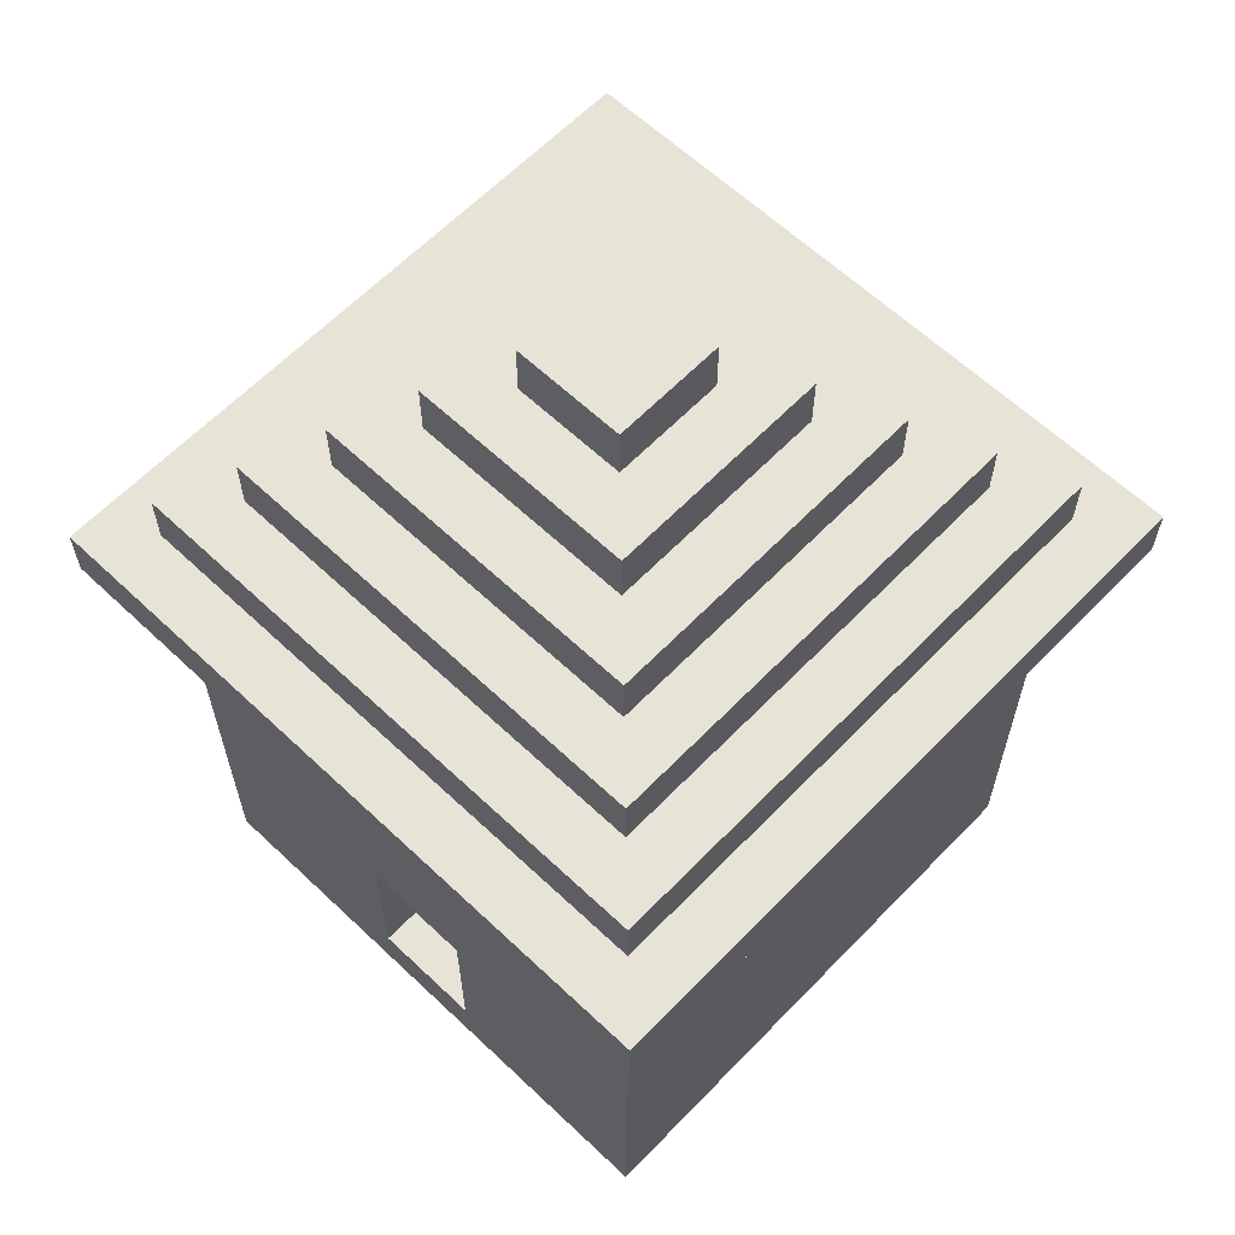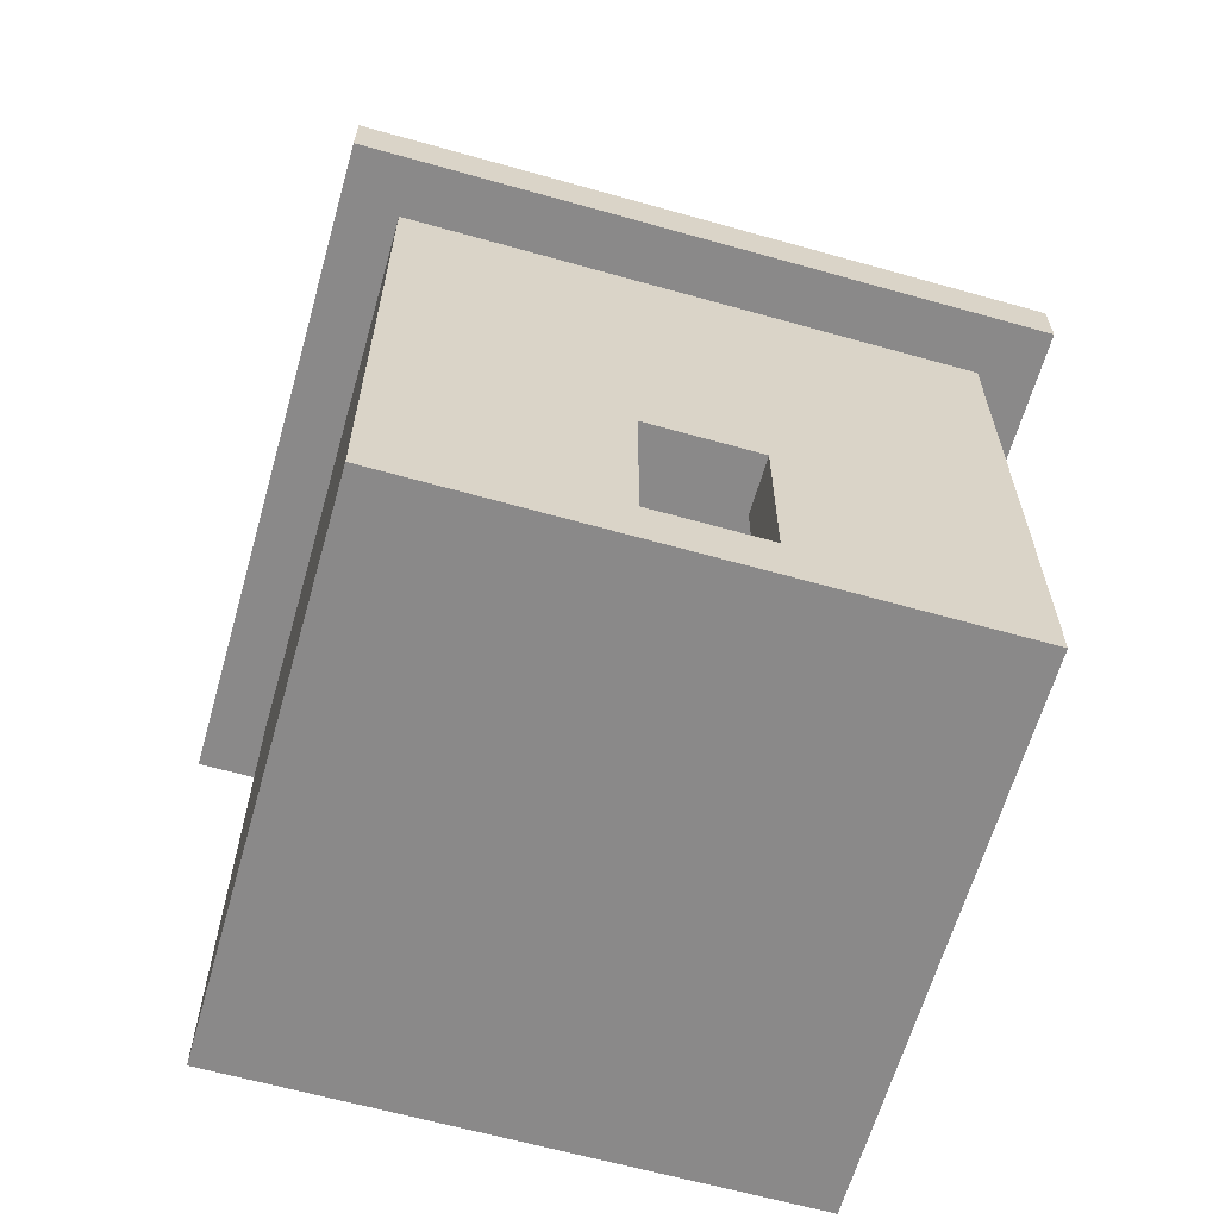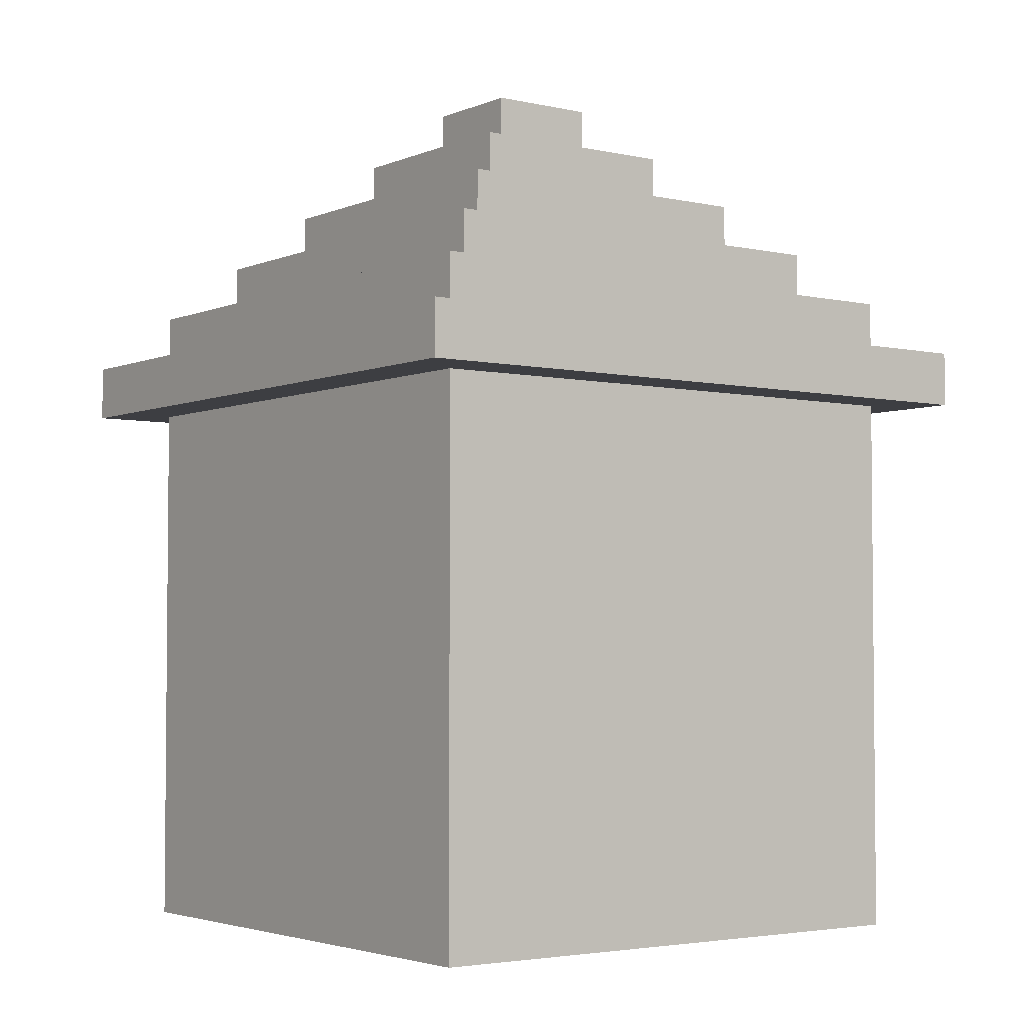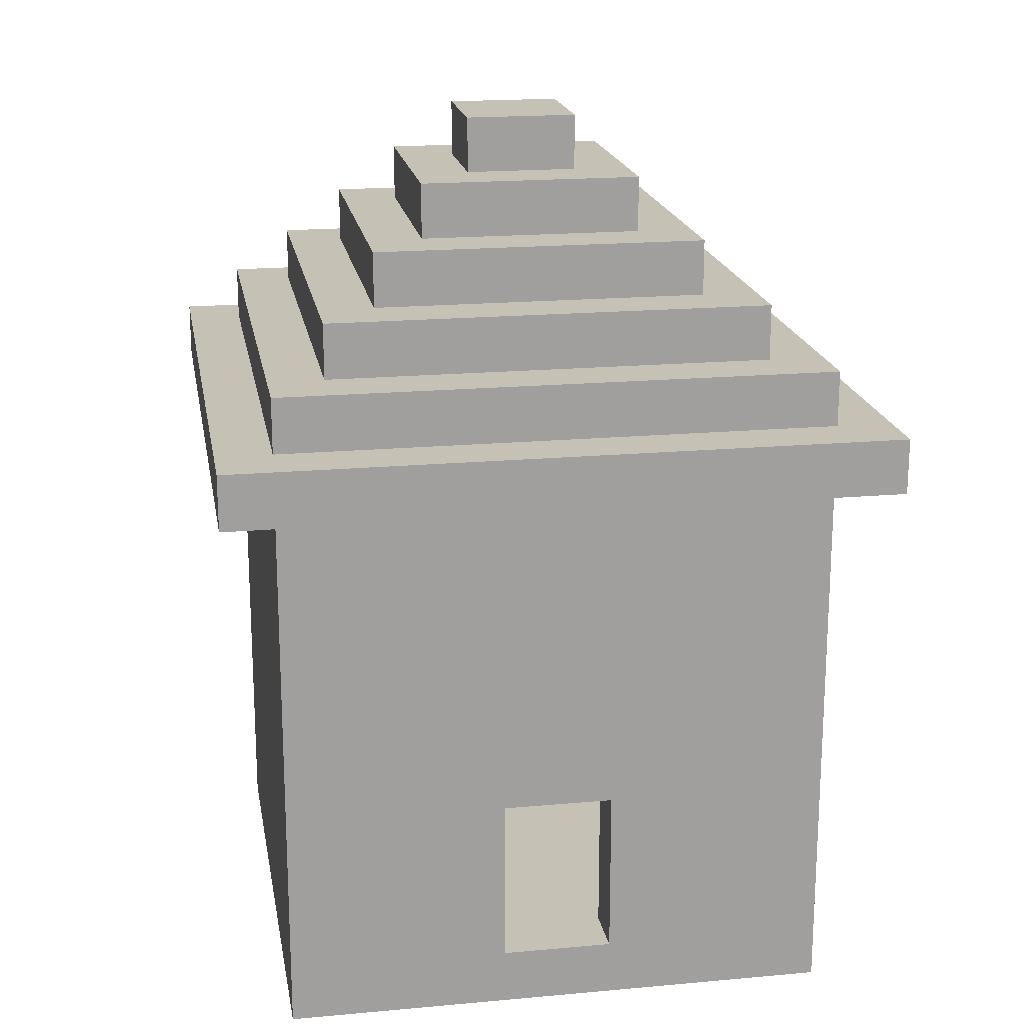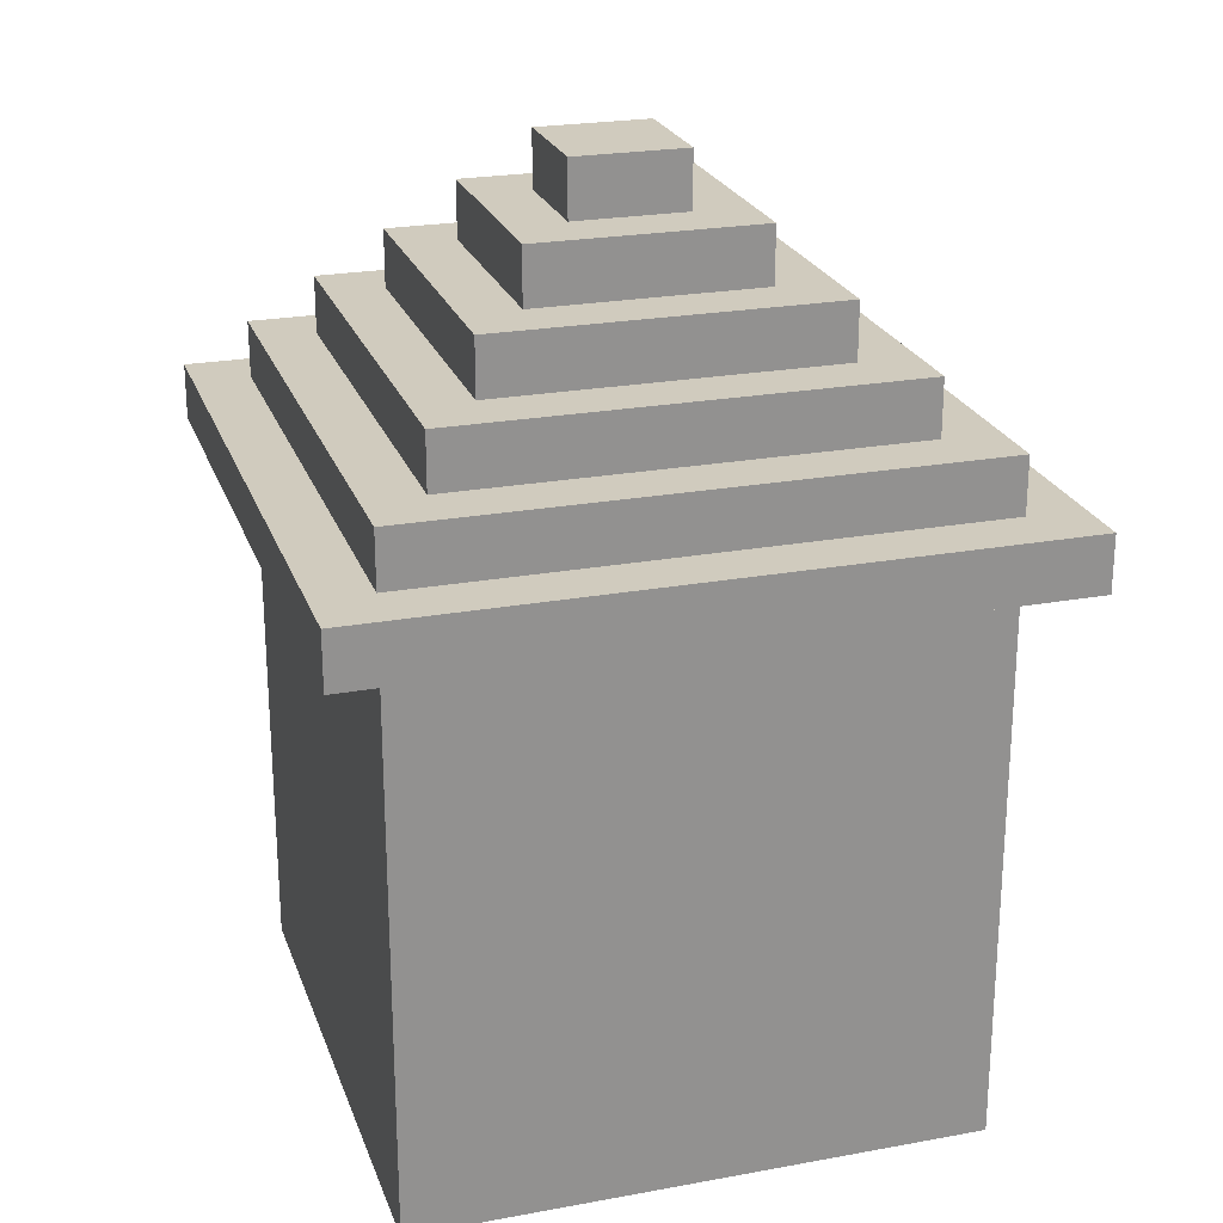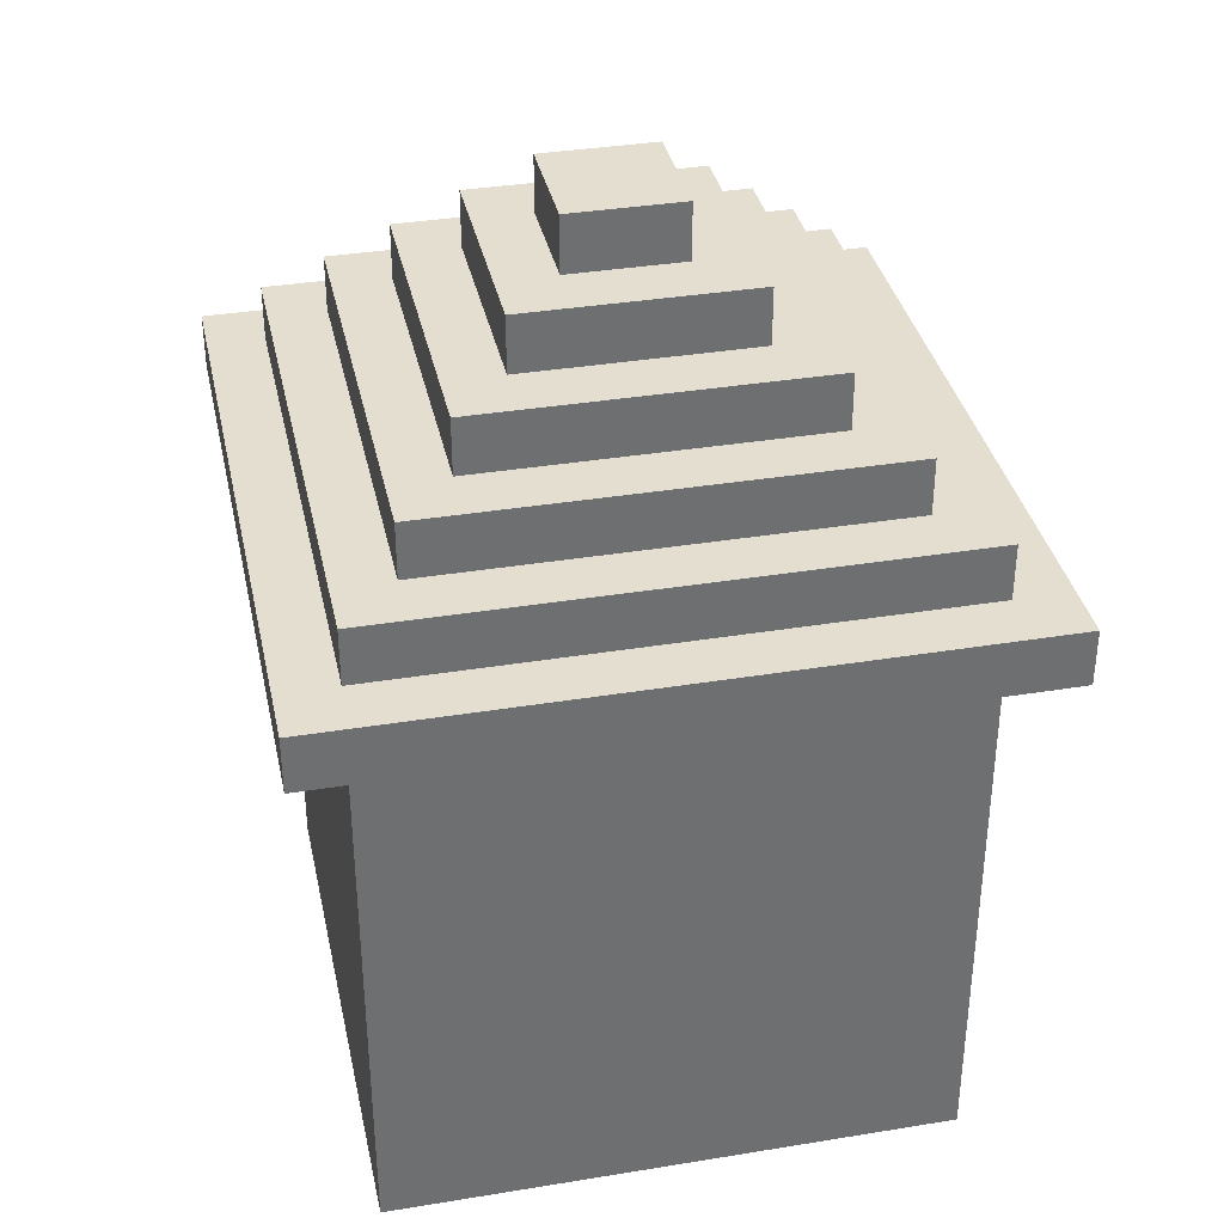
<metadata>
{"format":"obj","ext":"obj","renderer":"f3d","projection":"perspective","resolution":1024,"background":"white","views":[{"elev":62.1,"azim":43.8,"up":"+Y"},{"elev":-63.3,"azim":-15.9,"up":"+Y"},{"elev":-3.5,"azim":-126.5,"up":"+Y"},{"elev":18.8,"azim":-9.8,"up":"+Y"},{"elev":23.5,"azim":162.9,"up":"+Y"},{"elev":35.9,"azim":-102.1,"up":"+Y"}]}
</metadata>
<code>
g house0
v -6 10 6
v -6 10 -6
v -6 11 6
v -6 11 -6
v -5 0 5
v -5 0 -5
v -5 10 5
v -5 10 -5
v -5 11 5
v -5 11 -5
v -5 12 5
v -5 12 -5
v -4 12 4
v -4 12 -4
v -4 13 4
v -4 13 -4
v -3 13 3
v -3 13 -3
v -3 14 3
v -3 14 -3
v -2 14 2
v -2 14 -2
v -2 15 2
v -2 15 -2
v -1 15 1
v -1 15 -1
v -1 16 1
v -1 16 -1
v 1 1 5
v 1 1 4
v 1 4 5
v 1 4 4
v 4 1 4
v 4 1 -4
v 4 10 4
v 4 10 -4
v -4 1 4
v -4 1 -4
v -4 10 4
v -4 10 -4
v -1 1 5
v -1 1 4
v -1 4 5
v -1 4 4
v 1 15 1
v 1 15 -1
v 1 16 1
v 1 16 -1
v 2 14 2
v 2 14 -2
v 2 15 2
v 2 15 -2
v 3 13 3
v 3 13 -3
v 3 14 3
v 3 14 -3
v 4 12 4
v 4 12 -4
v 4 13 4
v 4 13 -4
v 5 0 5
v 5 0 -5
v 5 10 5
v 5 10 -5
v 5 11 5
v 5 11 -5
v 5 12 5
v 5 12 -5
v 6 10 6
v 6 10 -6
v 6 11 6
v 6 11 -6
v -6 10 6
v -6 11 6
v 6 10 6
v 6 11 6
v -5 0 5
v -5 10 5
v -5 11 5
v -5 12 5
v -1 1 5
v -1 4 5
v 1 1 5
v 1 4 5
v 5 0 5
v 5 10 5
v 5 11 5
v 5 12 5
v -4 12 4
v -4 13 4
v 4 12 4
v 4 13 4
v -3 13 3
v -3 14 3
v 3 13 3
v 3 14 3
v -2 14 2
v -2 15 2
v 2 14 2
v 2 15 2
v -1 15 1
v -1 16 1
v 1 15 1
v 1 16 1
v -4 1 -4
v -4 10 -4
v 4 1 -4
v 4 10 -4
v -4 1 4
v -4 10 4
v -1 1 4
v -1 4 4
v 1 1 4
v 1 4 4
v 4 1 4
v 4 10 4
v -1 15 -1
v -1 16 -1
v 1 15 -1
v 1 16 -1
v -2 14 -2
v -2 15 -2
v 2 14 -2
v 2 15 -2
v -3 13 -3
v -3 14 -3
v 3 13 -3
v 3 14 -3
v -4 12 -4
v -4 13 -4
v 4 12 -4
v 4 13 -4
v -5 0 -5
v -5 10 -5
v -5 11 -5
v -5 12 -5
v 5 0 -5
v 5 10 -5
v 5 11 -5
v 5 12 -5
v -6 10 -6
v -6 11 -6
v 6 10 -6
v 6 11 -6
v -5 0 5
v 5 0 5
v -5 0 -5
v 5 0 -5
v -1 4 5
v 1 4 5
v -1 4 4
v 1 4 4
v -6 10 6
v 6 10 6
v -5 10 5
v 5 10 5
v -4 10 4
v 4 10 4
v -4 10 -4
v 4 10 -4
v -5 10 -5
v 5 10 -5
v -6 10 -6
v 6 10 -6
v -1 1 5
v 1 1 5
v -4 1 4
v -1 1 4
v 1 1 4
v 4 1 4
v -4 1 -4
v 4 1 -4
v -6 11 6
v 6 11 6
v -5 11 5
v 5 11 5
v -5 11 -5
v 5 11 -5
v -6 11 -6
v 6 11 -6
v -5 12 5
v 5 12 5
v -4 12 4
v 4 12 4
v -4 12 -4
v 4 12 -4
v -5 12 -5
v 5 12 -5
v -4 13 4
v 4 13 4
v -3 13 3
v 3 13 3
v -3 13 -3
v 3 13 -3
v -4 13 -4
v 4 13 -4
v -3 14 3
v 3 14 3
v -2 14 2
v 2 14 2
v -2 14 -2
v 2 14 -2
v -3 14 -3
v 3 14 -3
v -2 15 2
v 2 15 2
v -1 15 1
v 1 15 1
v -1 15 -1
v 1 15 -1
v -2 15 -2
v 2 15 -2
v -1 16 1
v 1 16 1
v -1 16 -1
v 1 16 -1
f 3 2 1
f 4 2 3
f 7 6 5
f 8 6 7
f 11 10 9
f 12 10 11
f 15 14 13
f 16 14 15
f 19 18 17
f 20 18 19
f 23 22 21
f 24 22 23
f 27 26 25
f 28 26 27
f 31 30 29
f 32 30 31
f 35 34 33
f 36 34 35
f 37 38 39
f 39 38 40
f 41 42 43
f 43 42 44
f 45 46 47
f 47 46 48
f 49 50 51
f 51 50 52
f 53 54 55
f 55 54 56
f 57 58 59
f 59 58 60
f 61 62 63
f 63 62 64
f 65 66 67
f 67 66 68
f 69 70 71
f 71 70 72
f 75 74 73
f 76 74 75
f 81 78 77
f 82 78 81
f 83 81 77
f 84 78 82
f 85 83 77
f 85 84 83
f 86 78 84
f 86 84 85
f 87 80 79
f 88 80 87
f 91 90 89
f 92 90 91
f 95 94 93
f 96 94 95
f 99 98 97
f 100 98 99
f 103 102 101
f 104 102 103
f 107 106 105
f 108 106 107
f 109 110 111
f 111 110 112
f 112 110 114
f 113 114 115
f 114 110 116
f 115 114 116
f 117 118 119
f 119 118 120
f 121 122 123
f 123 122 124
f 125 126 127
f 127 126 128
f 129 130 131
f 131 130 132
f 133 134 137
f 137 134 138
f 135 136 139
f 139 136 140
f 141 142 143
f 143 142 144
f 147 146 145
f 148 146 147
f 151 150 149
f 152 150 151
f 155 154 153
f 156 154 155
f 159 158 157
f 160 158 159
f 161 155 153
f 162 154 156
f 163 161 153
f 163 162 161
f 164 154 162
f 164 162 163
f 165 166 168
f 168 166 169
f 167 168 171
f 169 170 171
f 168 169 171
f 171 170 172
f 173 174 175
f 175 174 176
f 173 175 177
f 176 174 178
f 173 177 179
f 177 178 179
f 178 174 180
f 179 178 180
f 181 182 183
f 183 182 184
f 181 183 185
f 184 182 186
f 181 185 187
f 185 186 187
f 186 182 188
f 187 186 188
f 189 190 191
f 191 190 192
f 189 191 193
f 192 190 194
f 189 193 195
f 193 194 195
f 194 190 196
f 195 194 196
f 197 198 199
f 199 198 200
f 197 199 201
f 200 198 202
f 197 201 203
f 201 202 203
f 202 198 204
f 203 202 204
f 205 206 207
f 207 206 208
f 205 207 209
f 208 206 210
f 205 209 211
f 209 210 211
f 210 206 212
f 211 210 212
f 213 214 215
f 215 214 216

</code>
